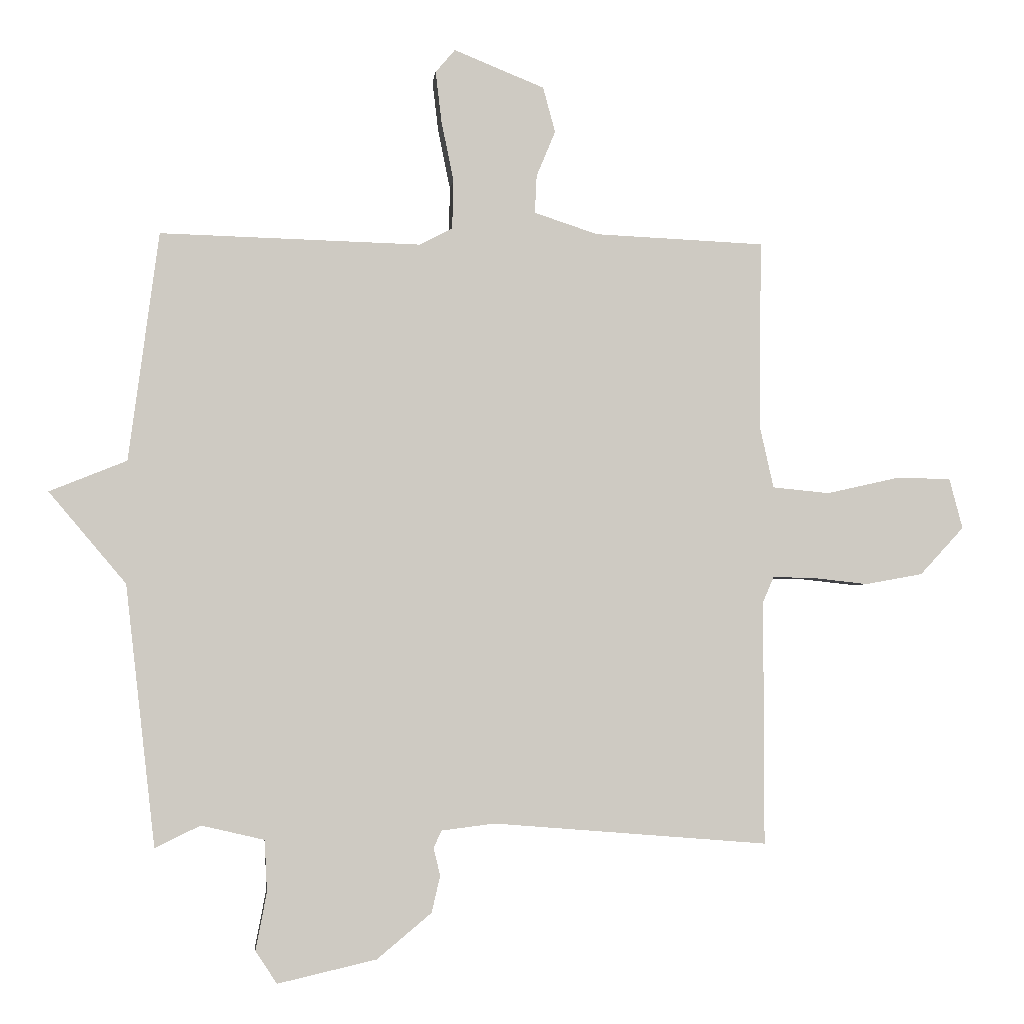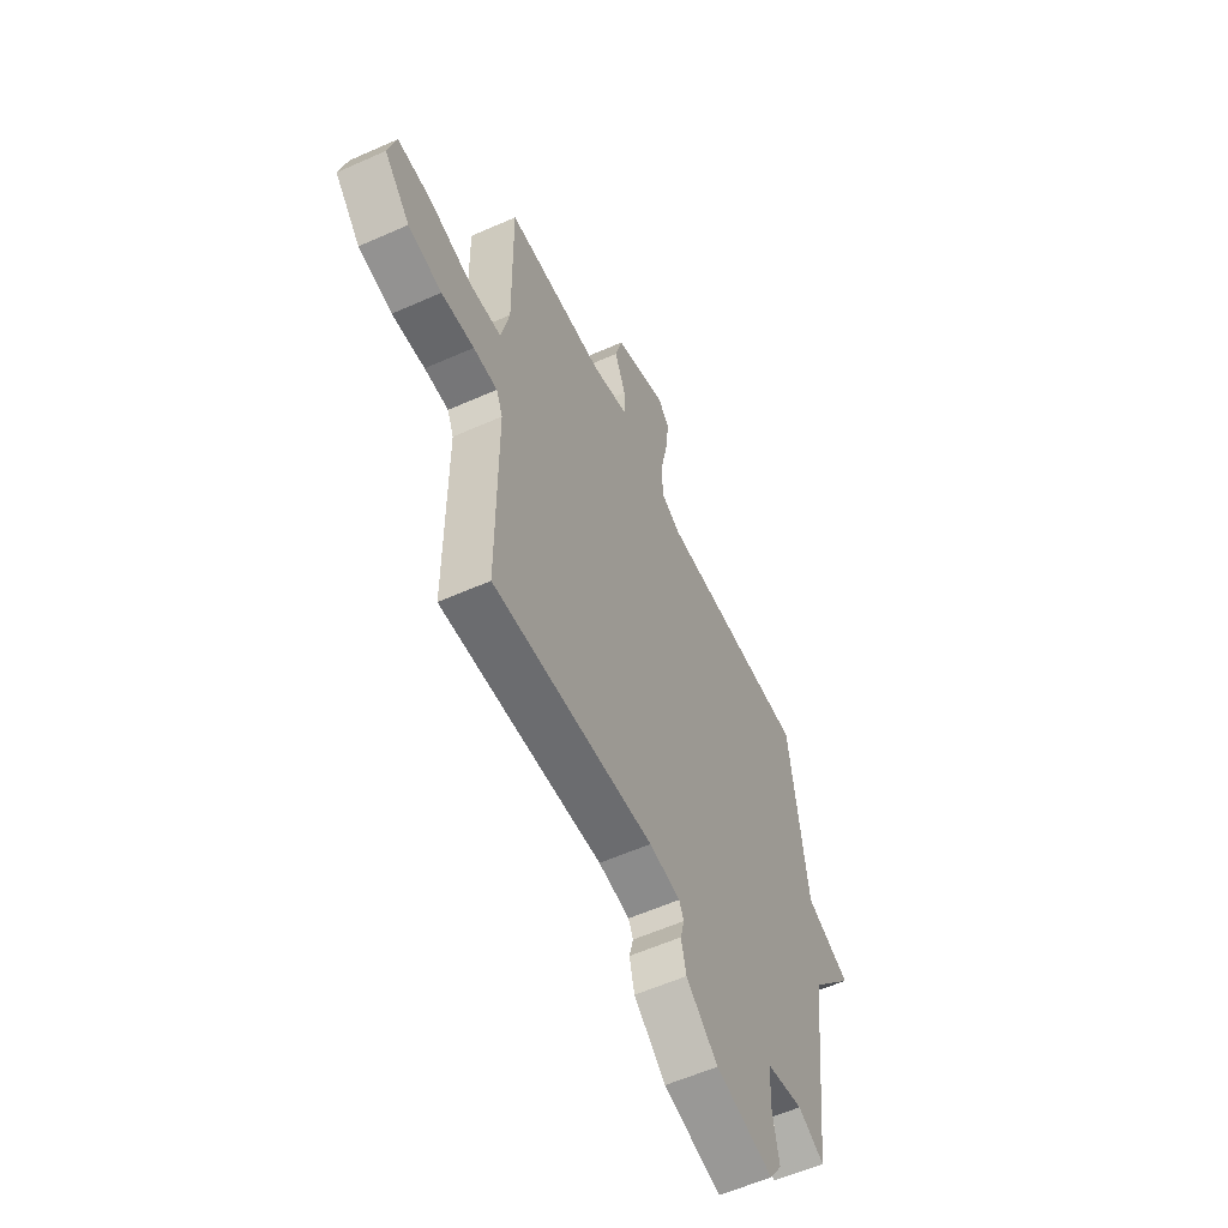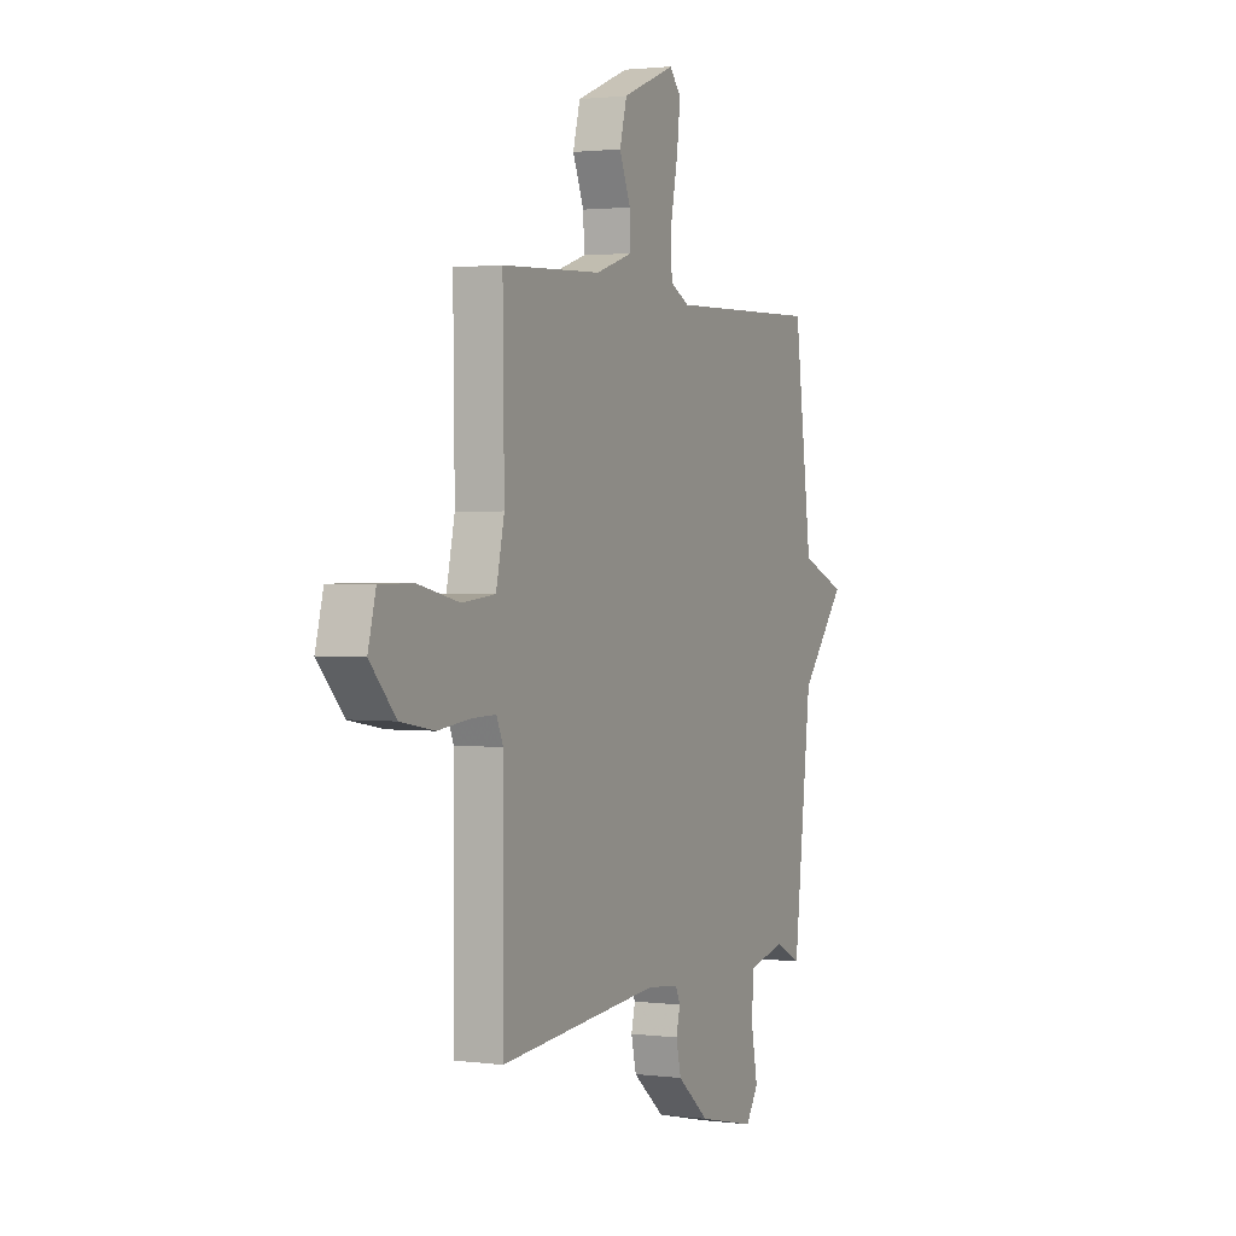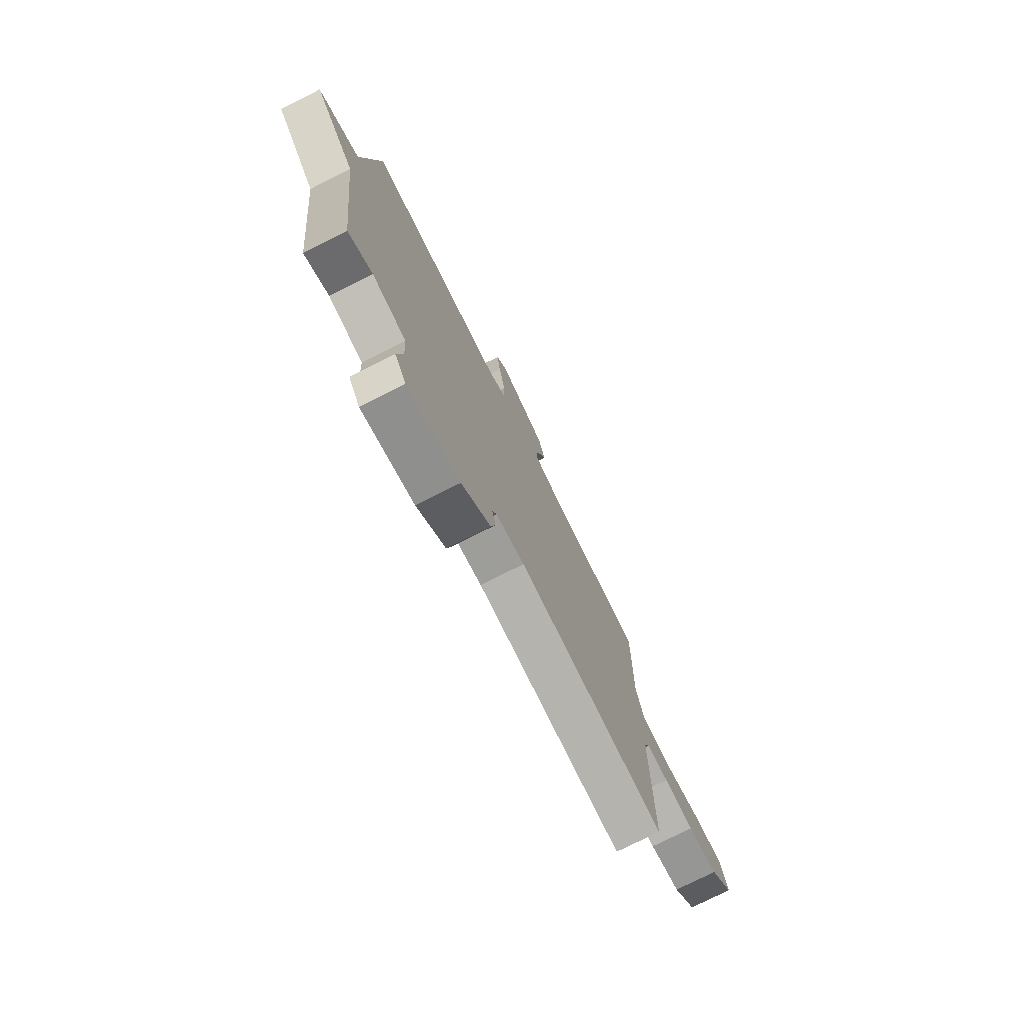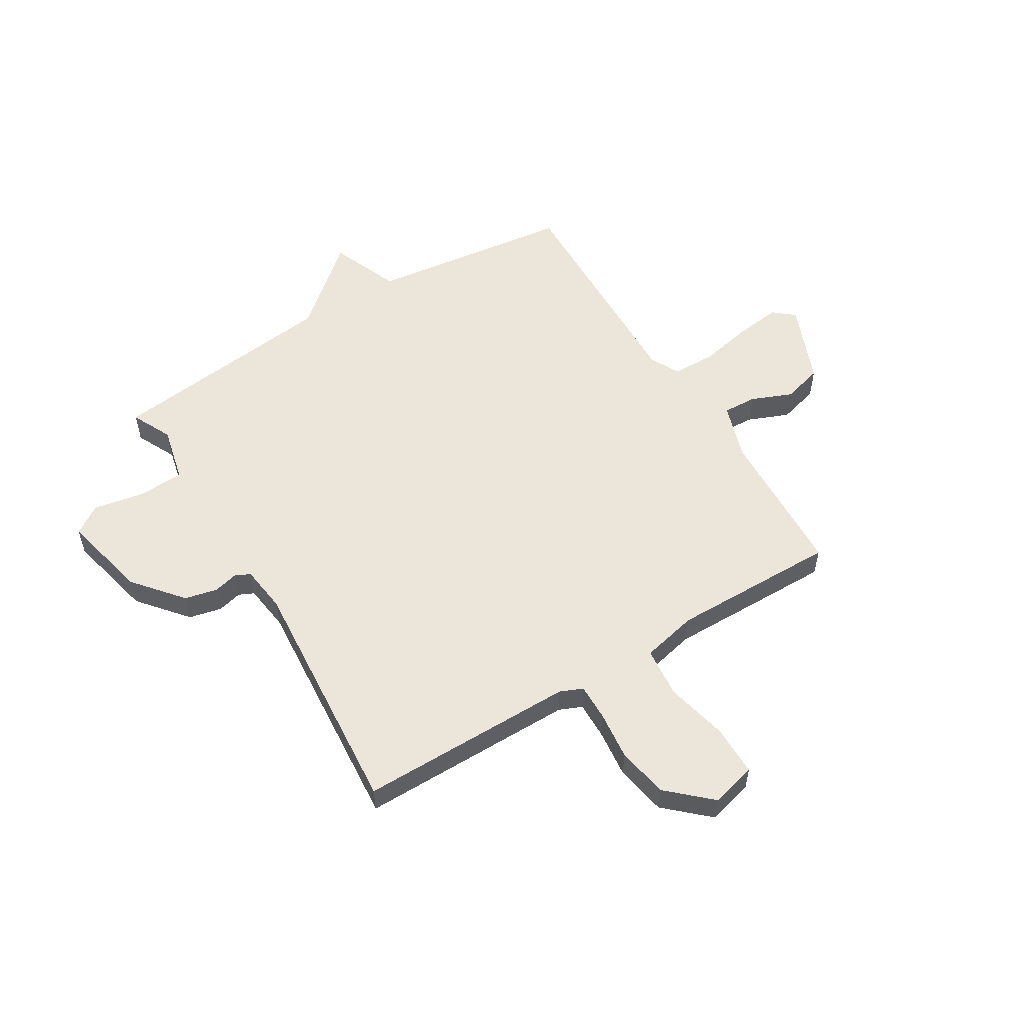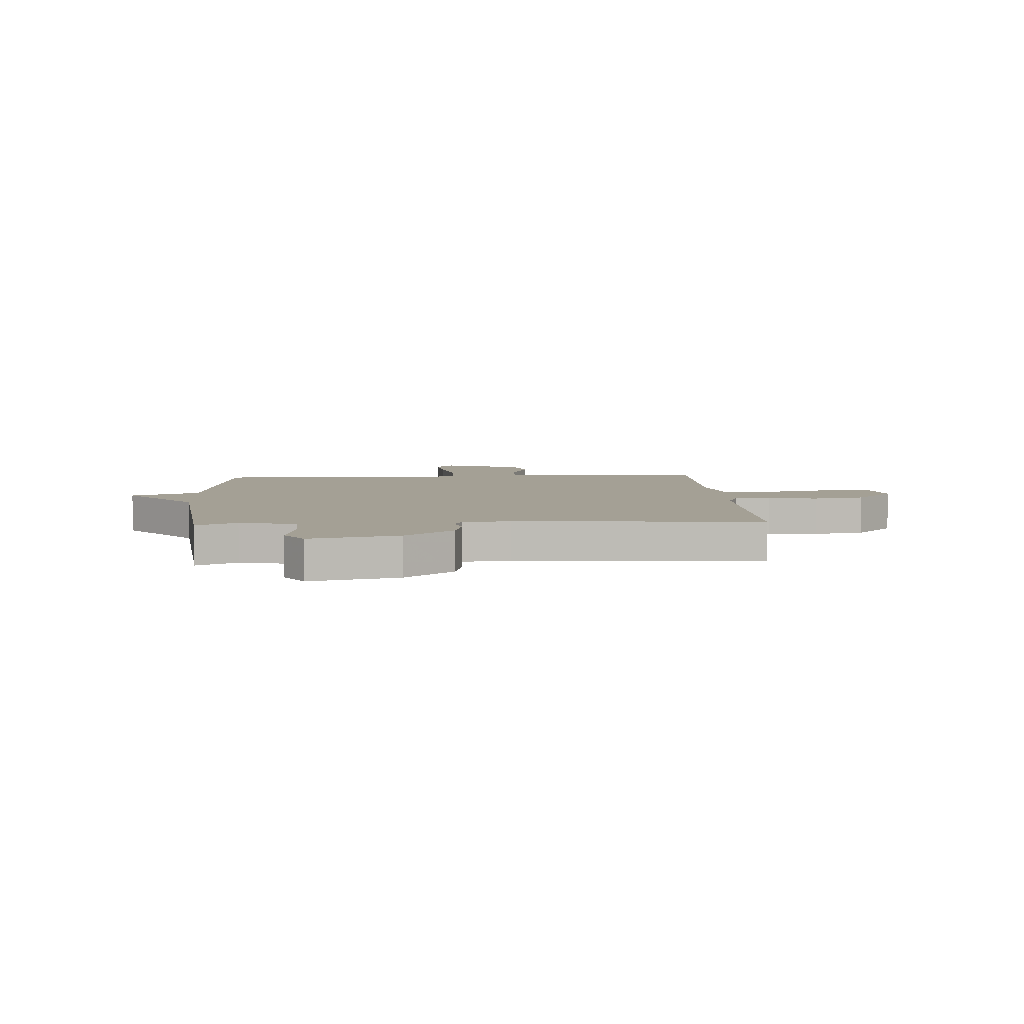
<metadata>
{"format":"obj","ext":"obj","renderer":"f3d","projection":"perspective","resolution":1024,"background":"white","views":[{"elev":-3.6,"azim":173.8,"up":"+Z"},{"elev":-57.7,"azim":-65.2,"up":"+Z"},{"elev":1.7,"azim":-65.1,"up":"+Z"},{"elev":-76.5,"azim":116.7,"up":"+Z"},{"elev":55.4,"azim":-121.4,"up":"+Y"},{"elev":5.7,"azim":176.6,"up":"+Y"}]}
</metadata>
<code>
v -0.5 0.07 0.5
v -0.222 0.07 0.512
v -0.118 0.07 0.546
v -0.121 0.07 0.608
v -0.152 0.07 0.683
v -0.132 0.07 0.757
v 0.016 0.07 0.817
v 0.048 0.07 0.779
v 0.038 0.07 0.695
v 0.018 0.07 0.597
v 0.02 0.07 0.517
v 0.074 0.07 0.489
v 0.5 0.07 0.5
v 0.549 0.07 0.126
v 0.675 0.07 0.075
v 0.549 0.07 -0.074
v 0.5 0.07 -0.5
v 0.426 0.07 -0.464
v 0.323 0.07 -0.488
v 0.319 0.07 -0.572
v 0.337 0.07 -0.666
v 0.302 0.07 -0.719
v 0.141 0.07 -0.682
v 0.052 0.07 -0.608
v 0.038 0.07 -0.548
v 0.049 0.07 -0.503
v 0.036 0.07 -0.475
v -0.051 0.07 -0.464
v -0.5 0.07 -0.5
v -0.5 0.07 -0.101
v -0.518 0.07 -0.059
v -0.585 0.07 -0.06
v -0.676 0.07 -0.07
v -0.77 0.07 -0.053
v -0.842 0.07 0.025
v -0.82 0.07 0.108
v -0.727 0.07 0.108
v -0.612 0.07 0.082
v -0.519 0.07 0.091
v -0.496 0.07 0.194
v -0.5 0 0.5
v -0.222 0 0.512
v -0.118 0 0.546
v -0.121 0 0.608
v -0.152 0 0.683
v -0.132 0 0.757
v 0.016 0 0.817
v 0.048 0 0.779
v 0.038 0 0.695
v 0.018 0 0.597
v 0.02 0 0.517
v 0.074 0 0.489
v 0.5 0 0.5
v 0.549 0 0.126
v 0.675 0 0.075
v 0.549 0 -0.074
v 0.5 0 -0.5
v 0.426 0 -0.464
v 0.323 0 -0.488
v 0.319 0 -0.572
v 0.337 0 -0.666
v 0.302 0 -0.719
v 0.141 0 -0.682
v 0.052 0 -0.608
v 0.038 0 -0.548
v 0.049 0 -0.503
v 0.036 0 -0.475
v -0.051 0 -0.464
v -0.5 0 -0.5
v -0.5 0 -0.101
v -0.518 0 -0.059
v -0.585 0 -0.06
v -0.676 0 -0.07
v -0.77 0 -0.053
v -0.842 0 0.025
v -0.82 0 0.108
v -0.727 0 0.108
v -0.612 0 0.082
v -0.519 0 0.091
v -0.496 0 0.194
f 36 37 38
f 35 36 38
f 34 35 38
f 33 34 38
f 32 33 38
f 31 32 38 39
f 30 31 39 40
f 28 29 30 40
f 24 25 26
f 23 24 26
f 22 23 26
f 21 22 26
f 20 21 26
f 19 20 26 27
f 40 1 2
f 28 40 2
f 27 28 2
f 19 27 2
f 18 19 2
f 14 15 16
f 16 17 18
f 14 16 18
f 13 14 18
f 12 13 18
f 8 9 10
f 7 8 10
f 6 7 10
f 5 6 10
f 4 5 10
f 3 4 10 11
f 11 12 18
f 3 11 18
f 2 3 18
f 78 77 76
f 78 76 75
f 78 75 74
f 78 74 73
f 78 73 72
f 79 78 72 71
f 80 79 71 70
f 80 70 69 68
f 66 65 64
f 66 64 63
f 66 63 62
f 66 62 61
f 66 61 60
f 67 66 60 59
f 42 41 80
f 42 80 68
f 42 68 67
f 42 67 59
f 42 59 58
f 56 55 54
f 58 57 56
f 58 56 54
f 58 54 53
f 58 53 52
f 50 49 48
f 50 48 47
f 50 47 46
f 50 46 45
f 50 45 44
f 51 50 44 43
f 58 52 51
f 58 51 43
f 58 43 42
f 1 41 42 2
f 2 42 43 3
f 3 43 44 4
f 4 44 45 5
f 5 45 46 6
f 6 46 47 7
f 7 47 48 8
f 8 48 49 9
f 9 49 50 10
f 10 50 51 11
f 11 51 52 12
f 12 52 53 13
f 13 53 54 14
f 14 54 55 15
f 15 55 56 16
f 16 56 57 17
f 17 57 58 18
f 18 58 59 19
f 19 59 60 20
f 20 60 61 21
f 21 61 62 22
f 22 62 63 23
f 23 63 64 24
f 24 64 65 25
f 25 65 66 26
f 26 66 67 27
f 27 67 68 28
f 28 68 69 29
f 29 69 70 30
f 30 70 71 31
f 31 71 72 32
f 32 72 73 33
f 33 73 74 34
f 34 74 75 35
f 35 75 76 36
f 36 76 77 37
f 37 77 78 38
f 38 78 79 39
f 39 79 80 40
f 40 80 41 1

</code>
